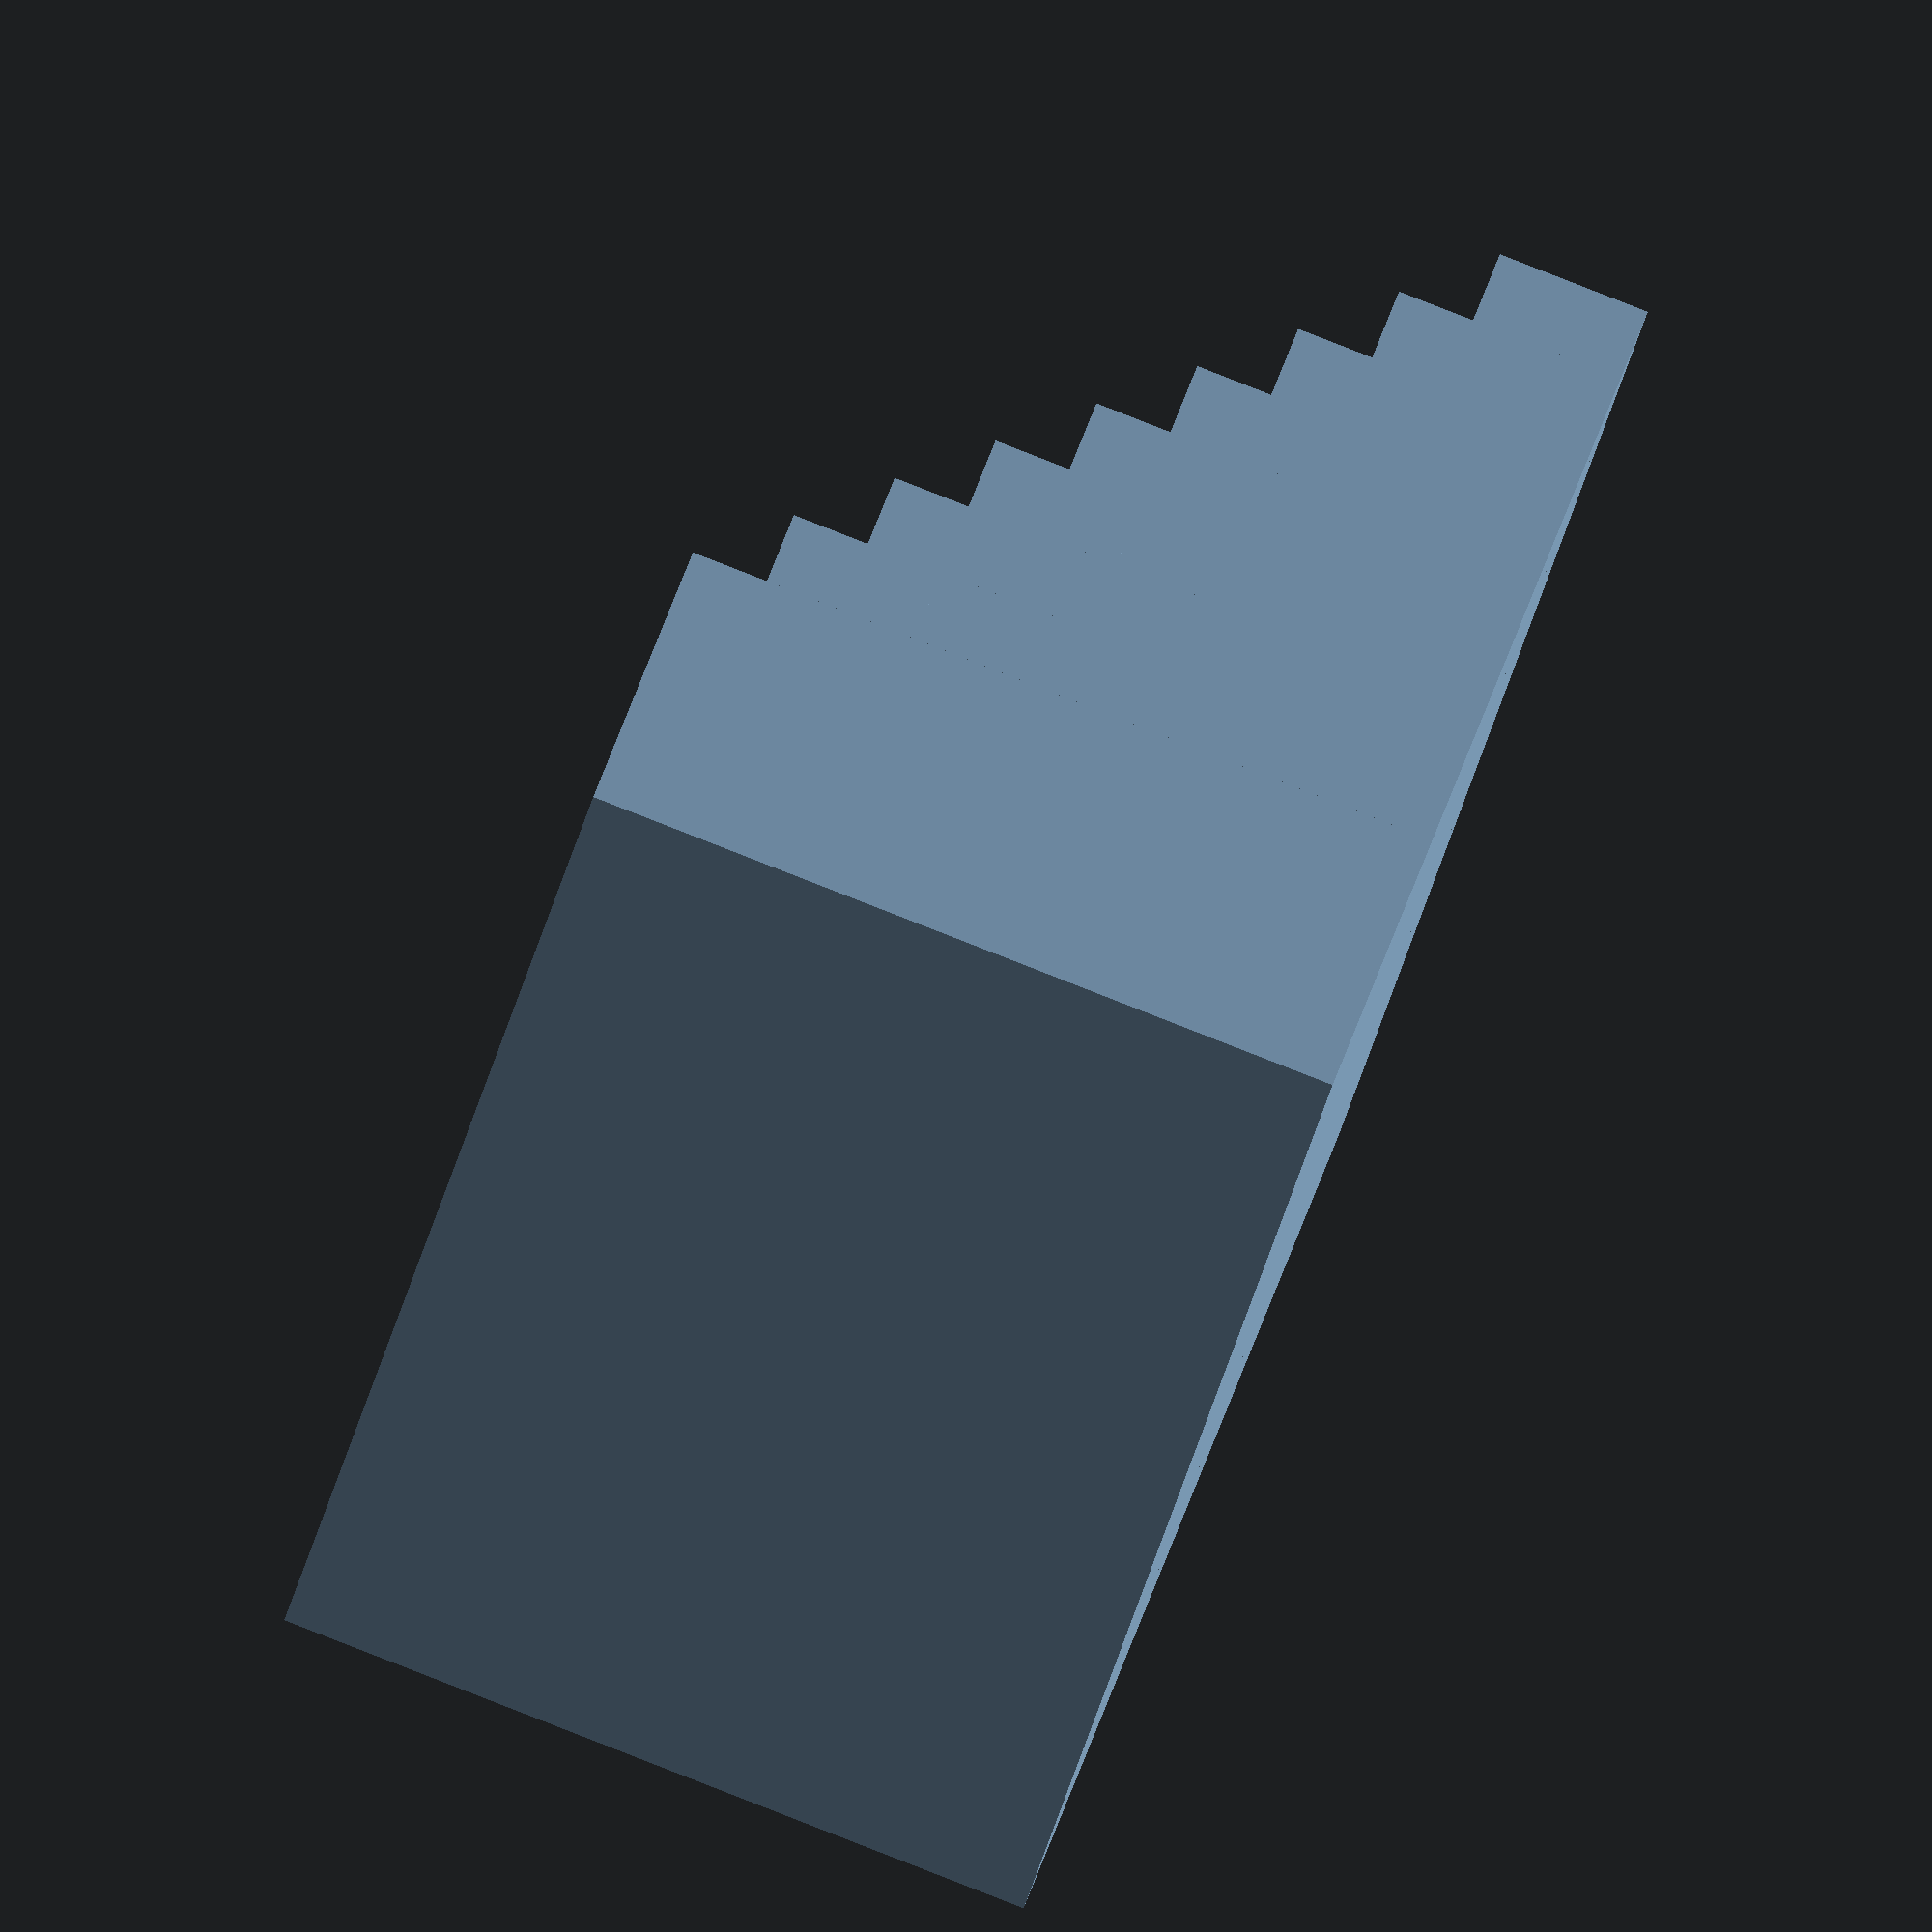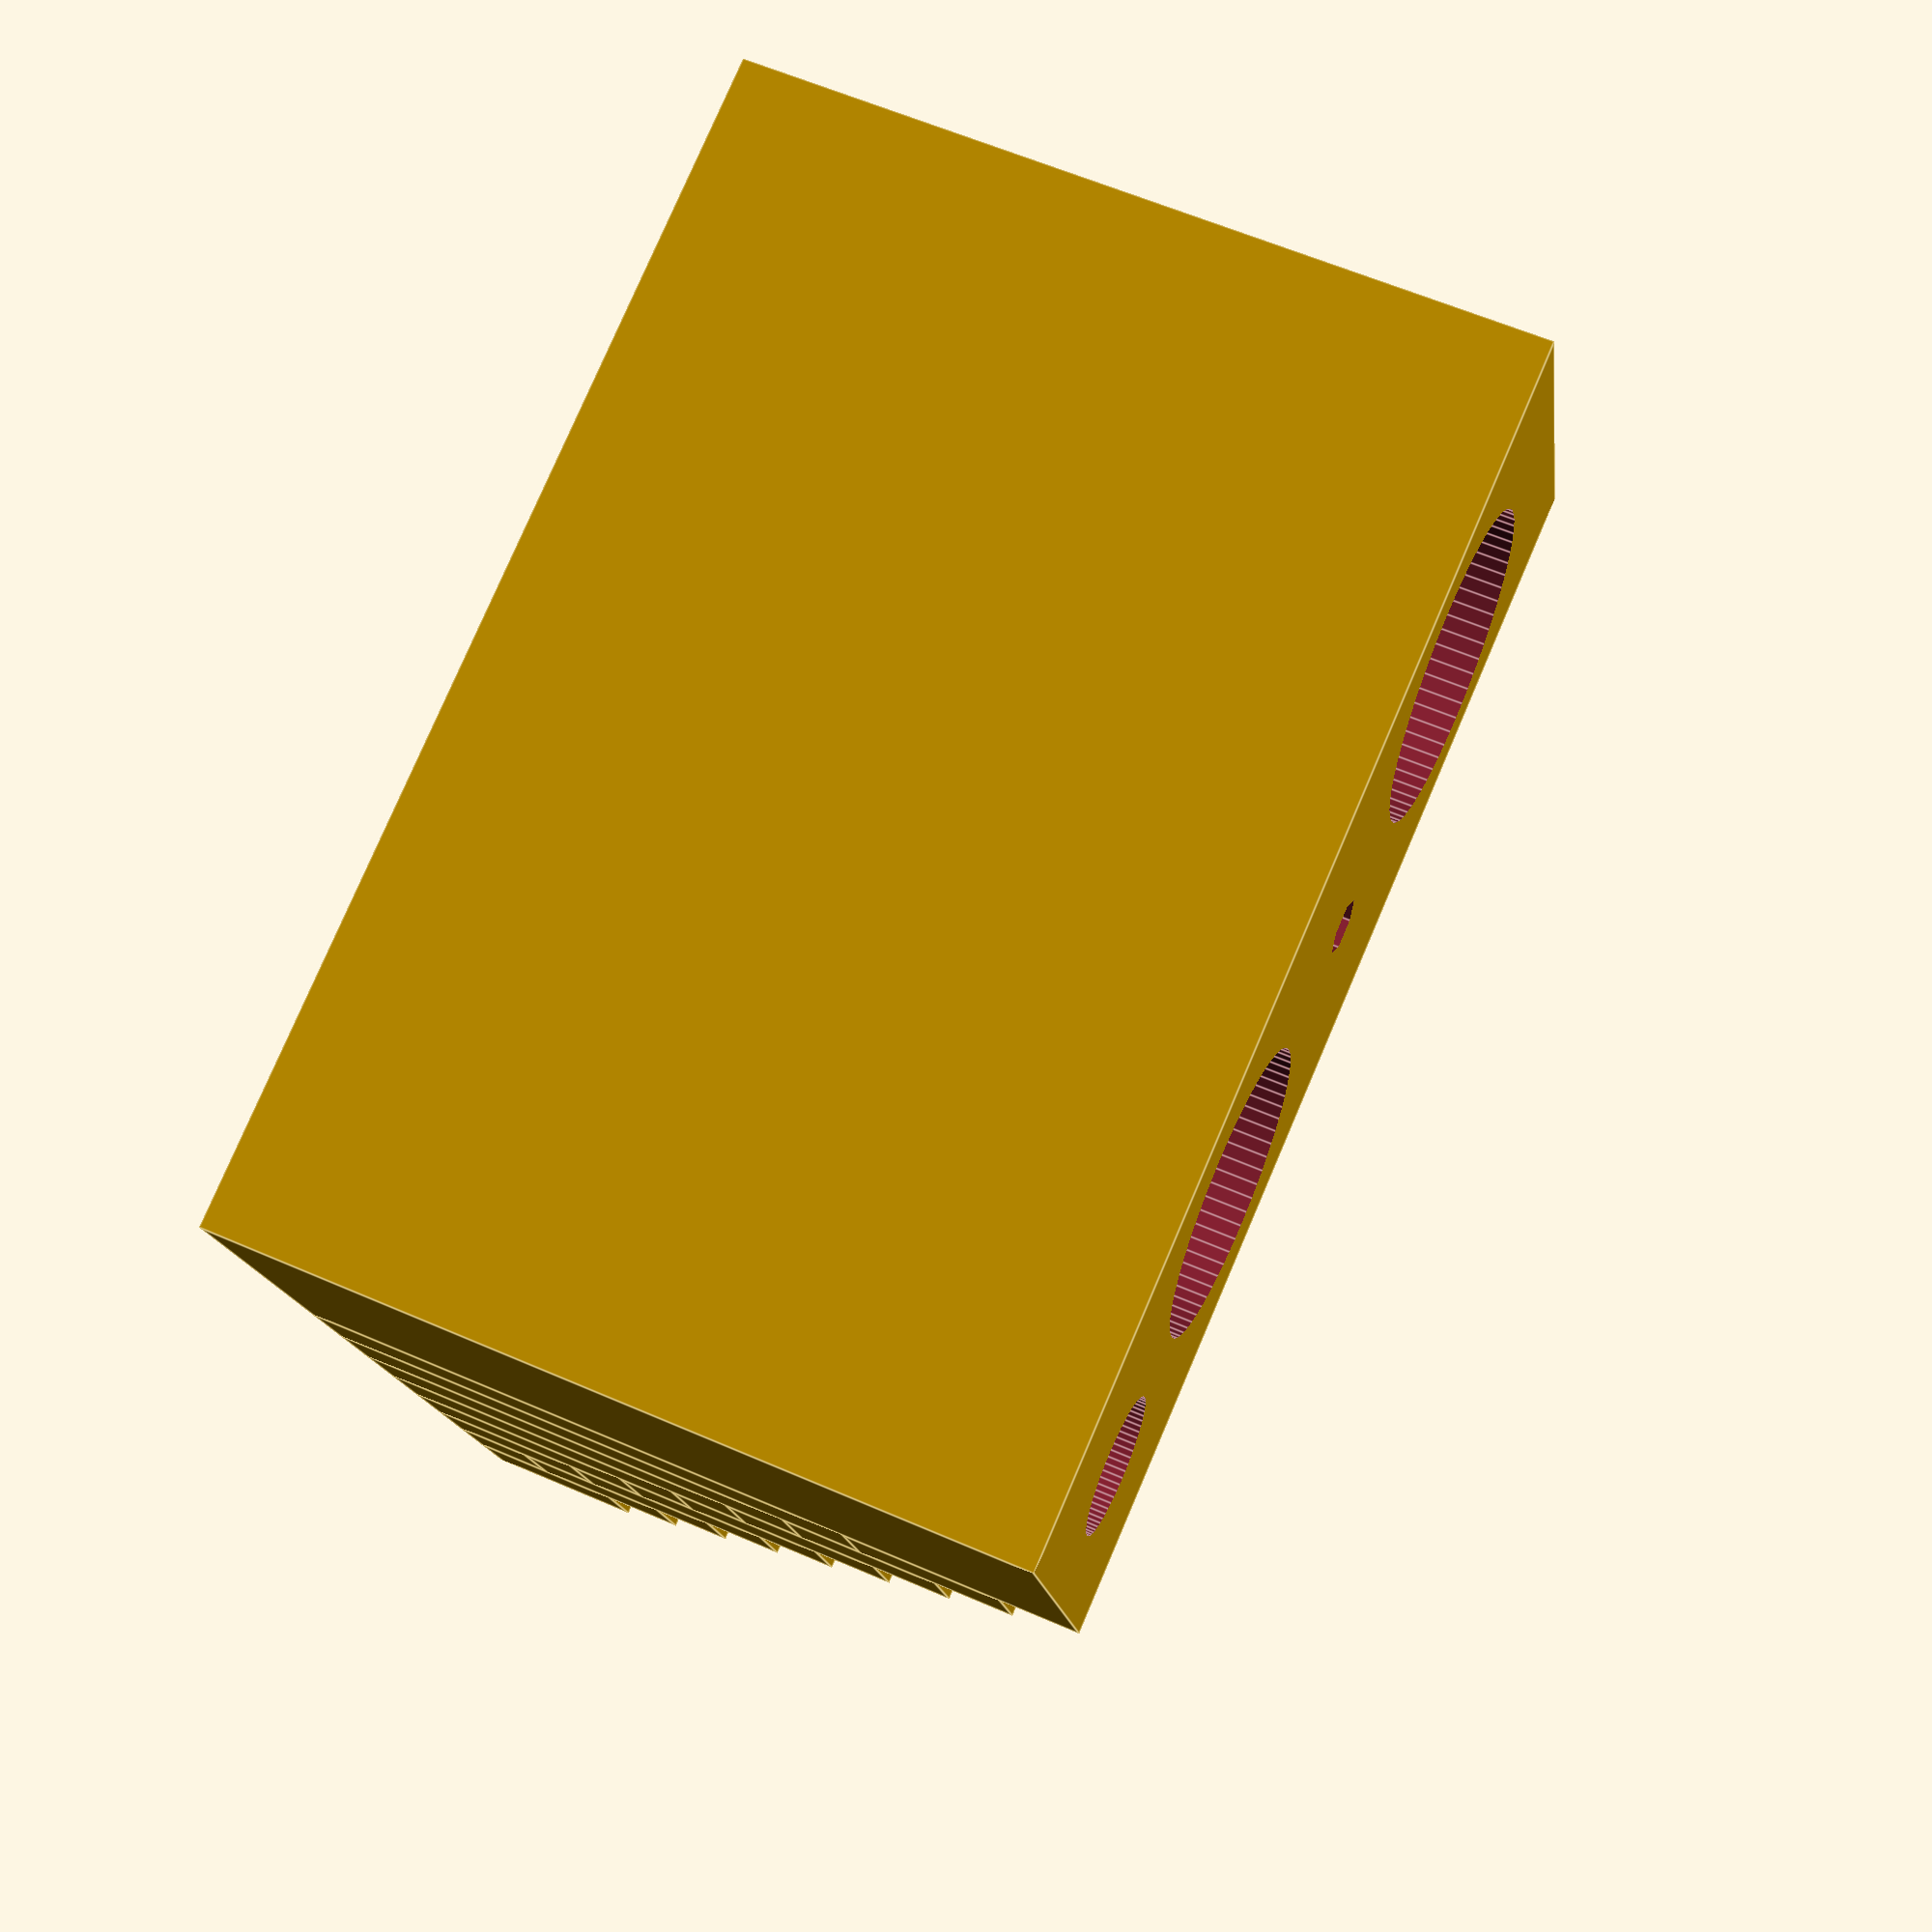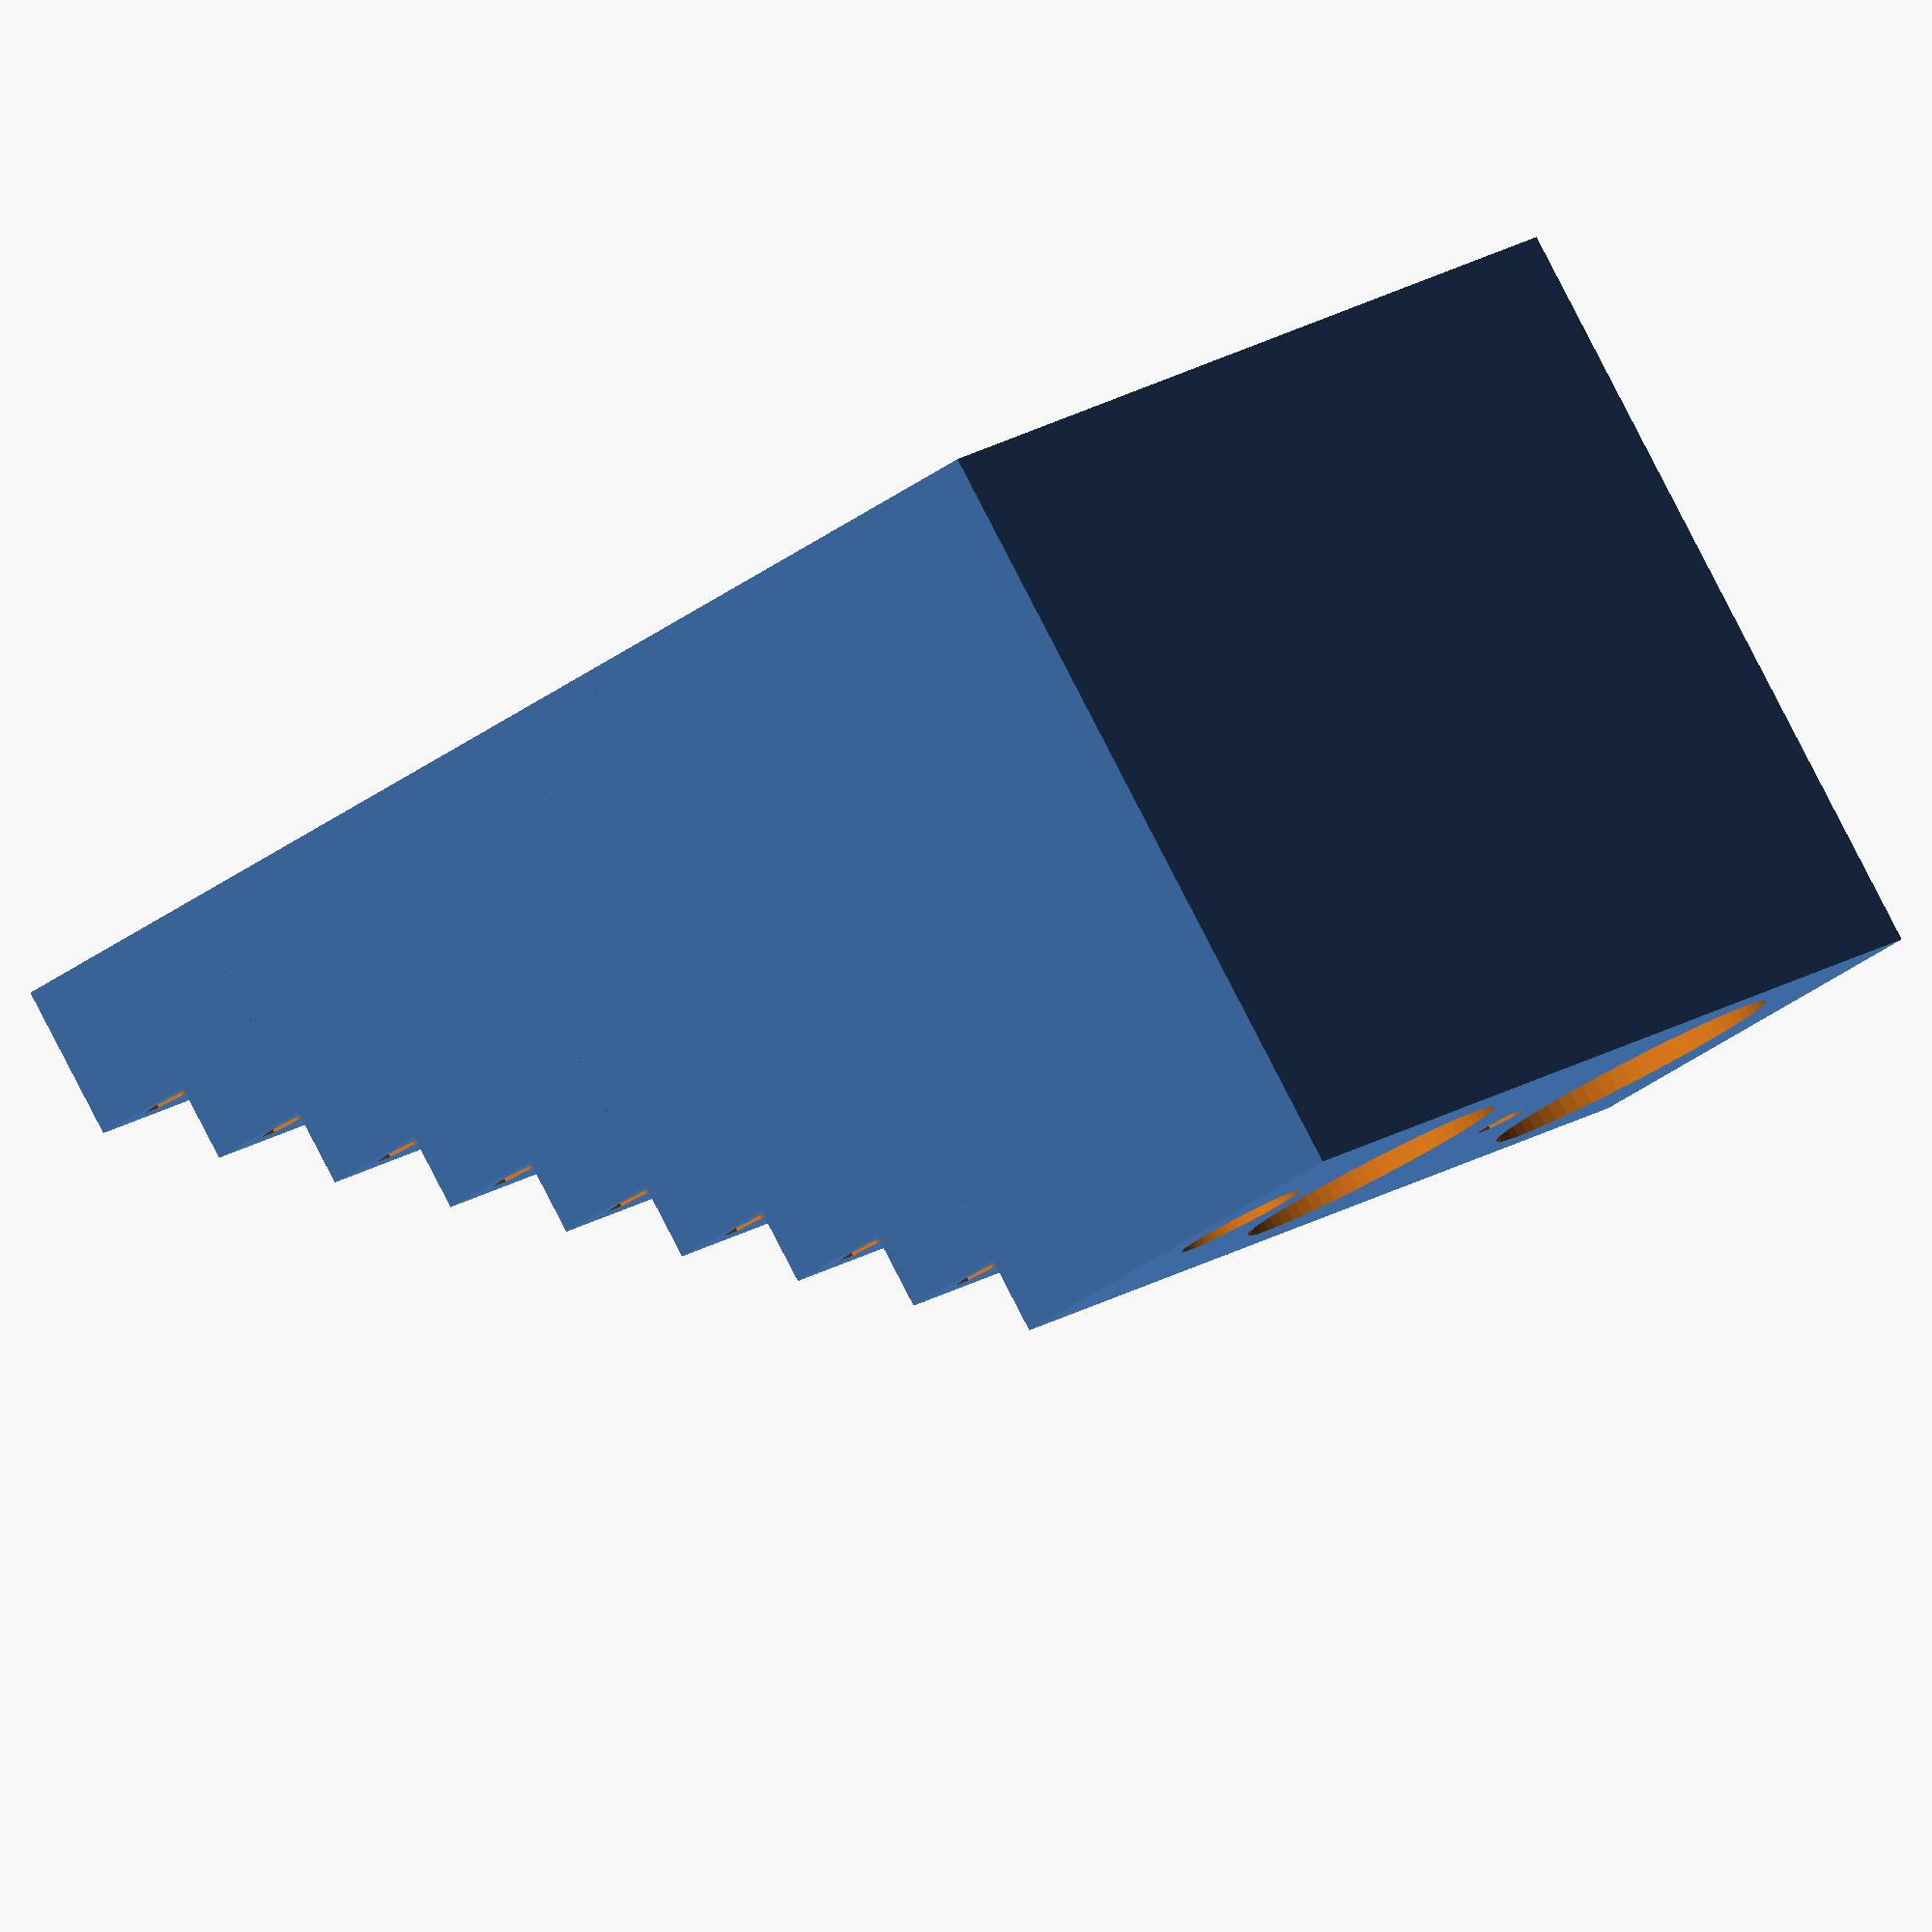
<openscad>
$fn = 64;
hexdiam = 4.1; // hexbit diameter
wall = 4; // gap around bits
boxheight = 12; // depth of hole for bit
rows = 11;
cols = 8;

translate([0,cols*(hexdiam+wall),0])
{
    toolbox();
}

for (k=[0:cols-1])
{
    translate([0,k*(hexdiam+wall),-(boxheight-boxheight)])
    {
        cube([rows*(hexdiam+wall),hexdiam+wall,k*(boxheight/2)]);
    }

    translate([0,k*(hexdiam+wall),k*(boxheight/2)])
    {
        hexbox();
    }
}

module hexbox()
{
    for (k=[0:rows-1])
    {
        translate([k*(hexdiam+wall),0,0])
        {
            difference()
            {
                cube([hexdiam+wall,hexdiam+wall,boxheight],center=false);
                translate([(hexdiam+wall)/2,(hexdiam+wall)/2,wall])
                {
                    cylinder(h=boxheight, d=hexdiam, center=false, $fn=6);
                }
            }
        }
    }
}

module toolbox()
{
    difference()
    {
        cube([rows*(hexdiam+wall),30,cols*(boxheight/2)+boxheight],center=false);

        union()
        {
            // flex rod - 9mm wide, 150mm tall
            translate([10,15,wall])
            {
                cylinder(h=150, d=10, center=false);
            }

            // long screwdriver - 20mm at widest, 150mm tall
            translate([30,15,wall])
            {
                cylinder(h=150, d=21, center=false);
            }
            
            // extension - 4mm wide, 120mm tall
            translate([50,15,wall])
            {
                cylinder(h=120, d=hexdiam, center=false, $fn=6);
            }
            
            // short screwdriver - 22mm at widest, 81mm tall
            translate([70,15,wall])
            {
                cylinder(h=81, d=23, center=false);
            }
        }
    }
}

</openscad>
<views>
elev=272.2 azim=43.8 roll=111.3 proj=o view=solid
elev=300.4 azim=343.3 roll=294.2 proj=p view=edges
elev=94.5 azim=236.4 roll=207.4 proj=o view=wireframe
</views>
